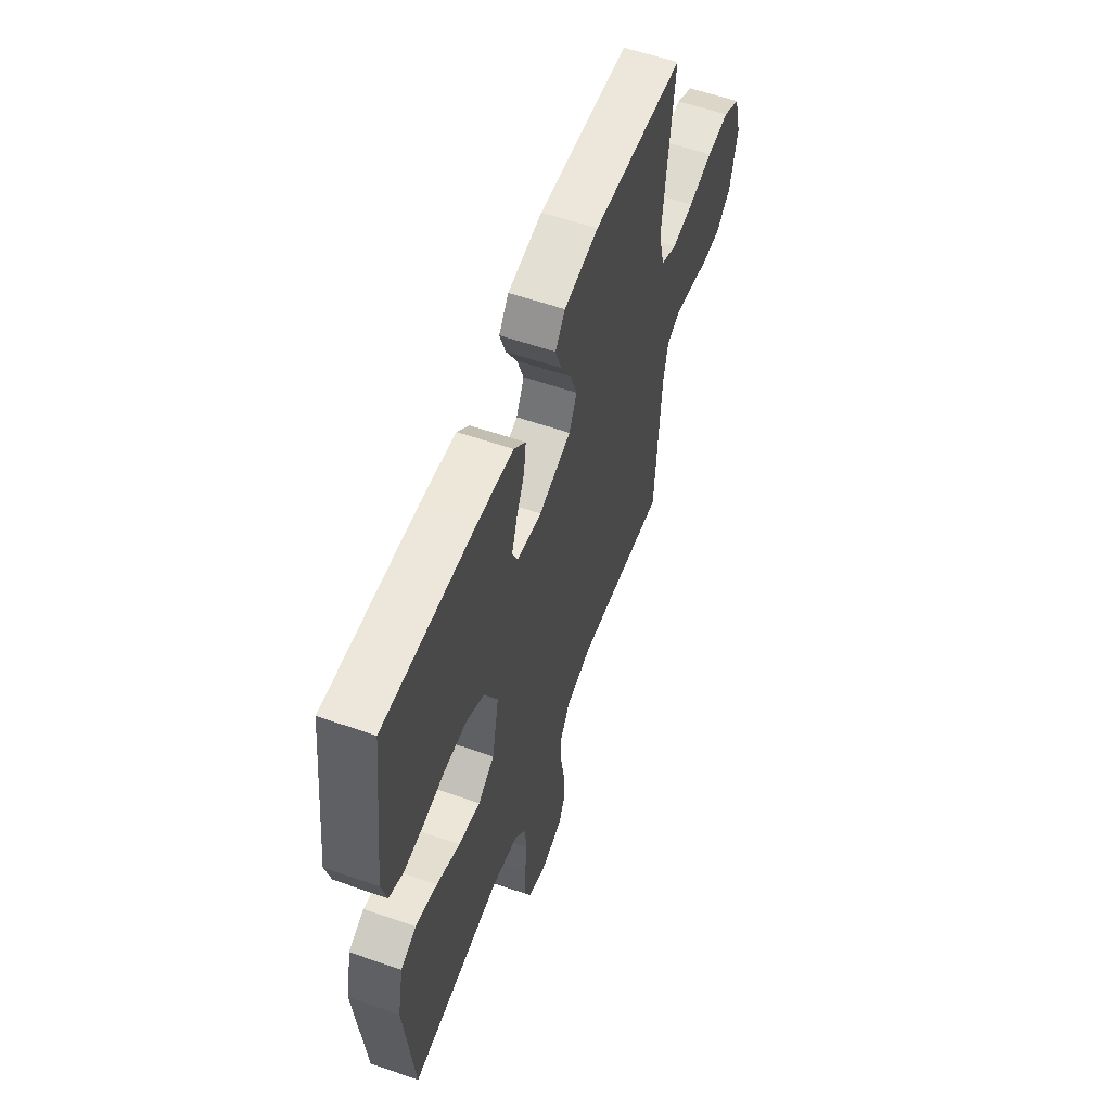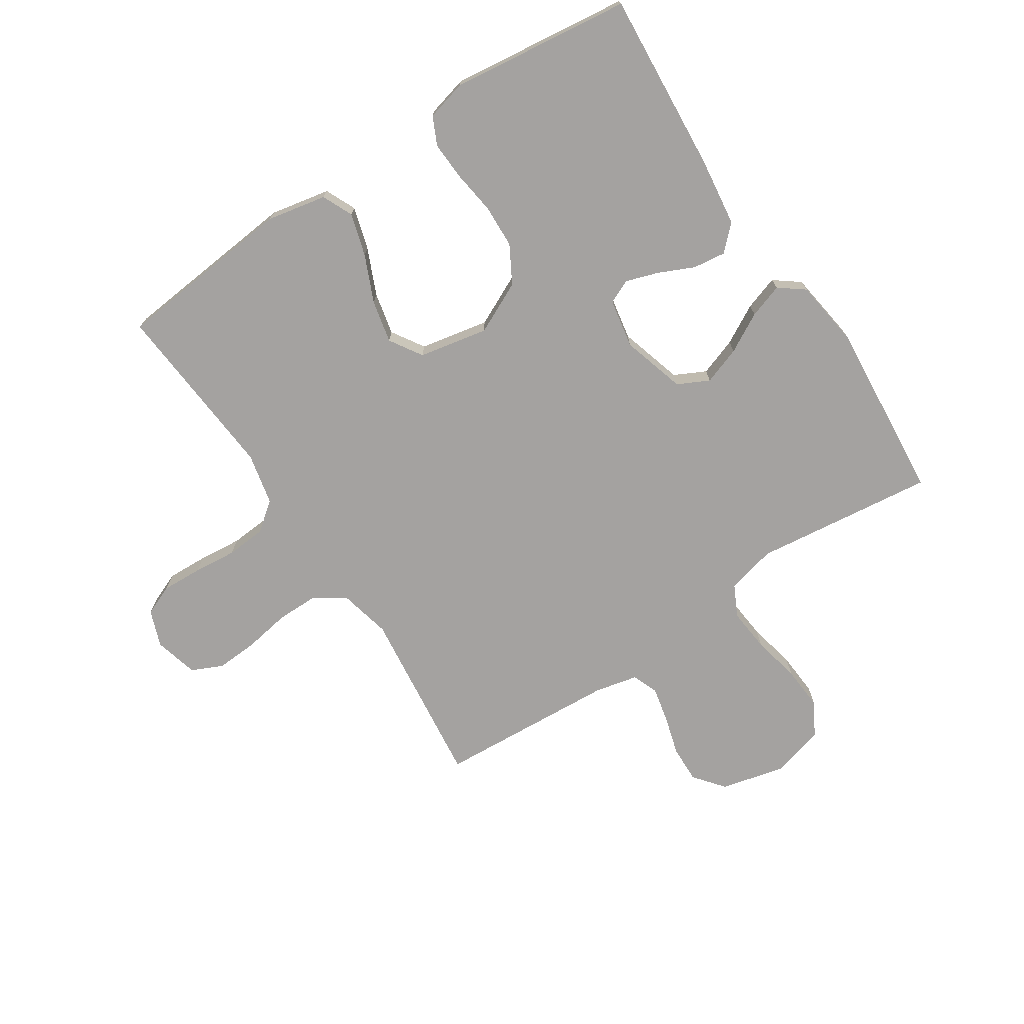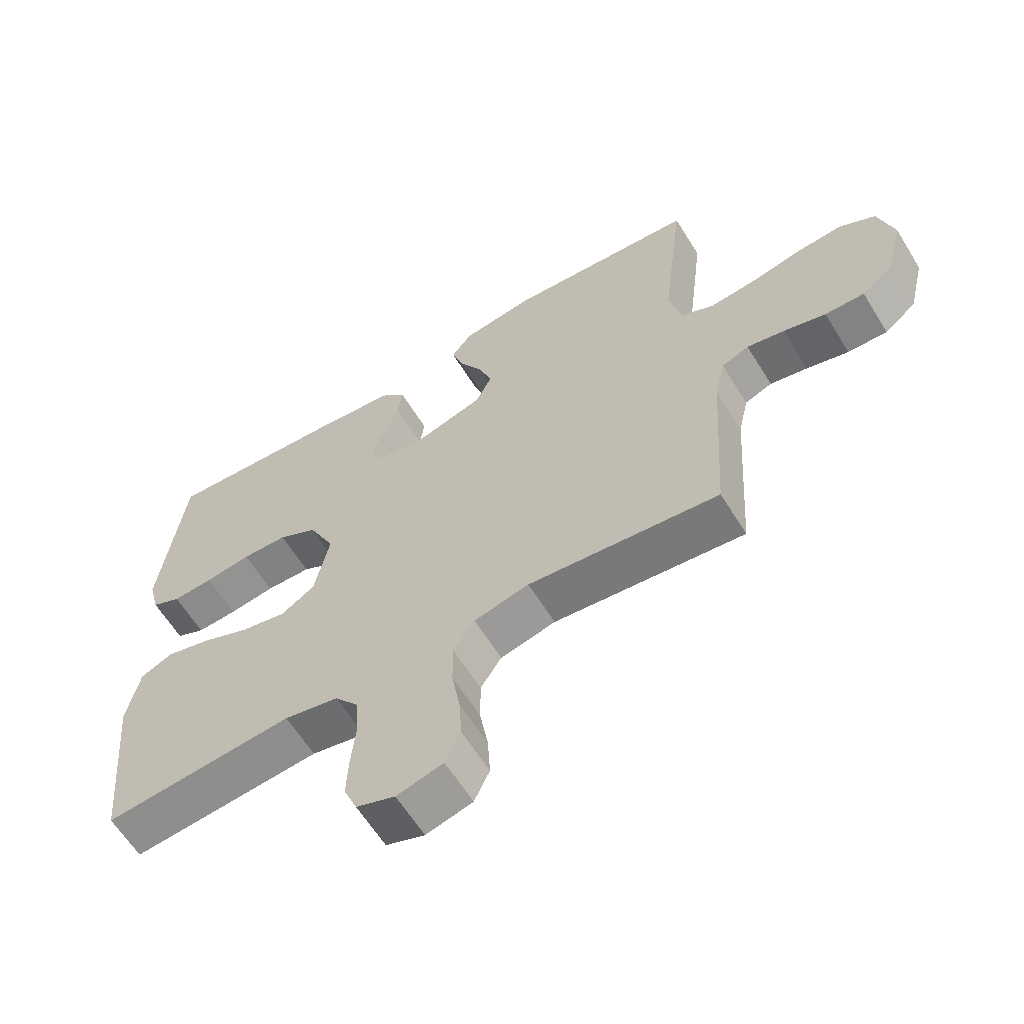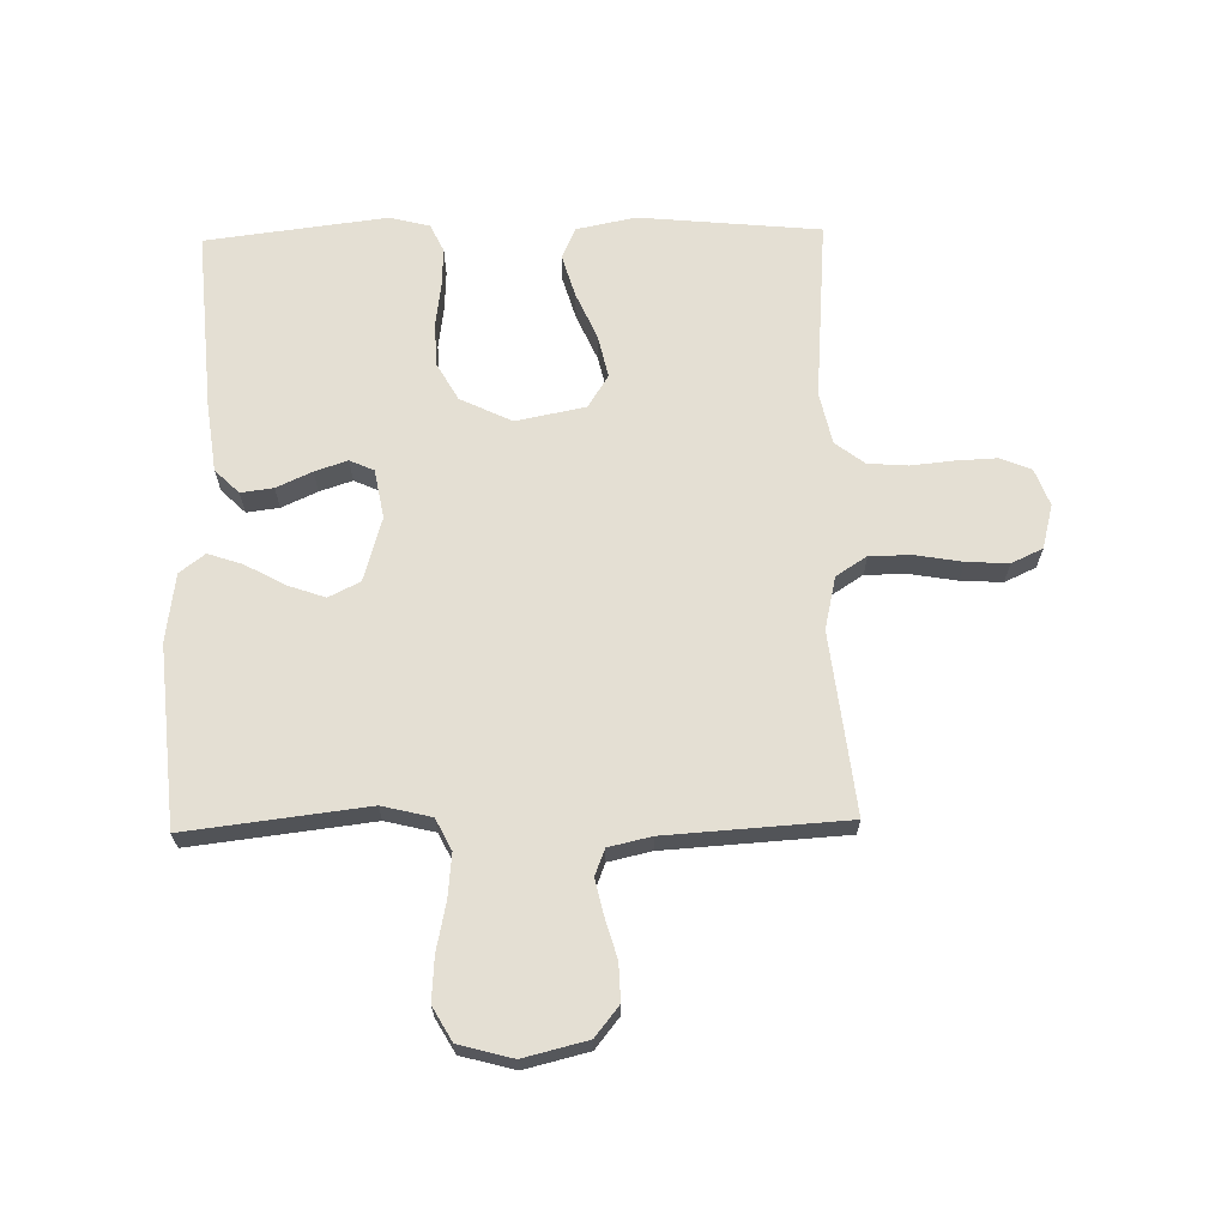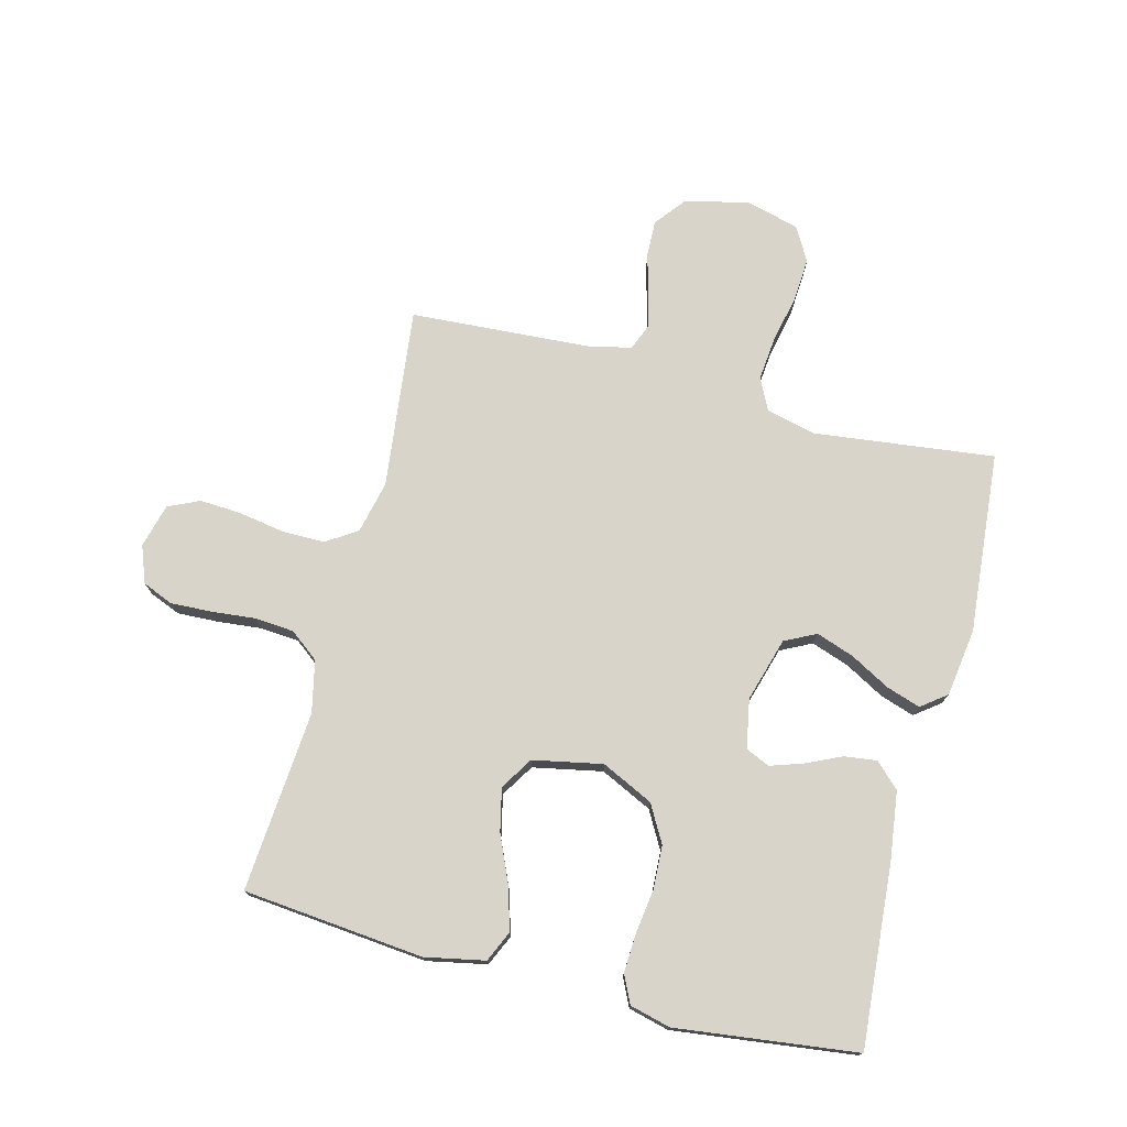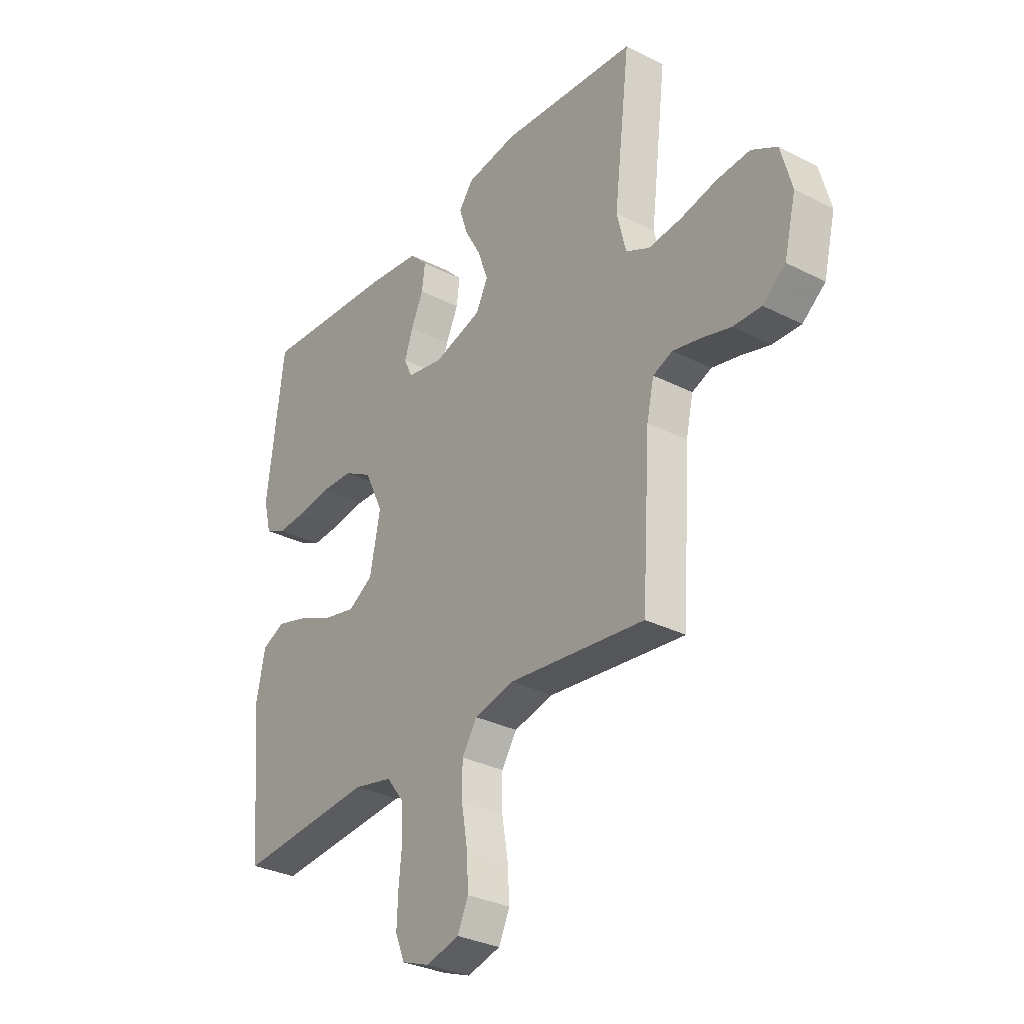
<metadata>
{"format":"obj","ext":"obj","renderer":"f3d","projection":"perspective","resolution":1024,"background":"white","views":[{"elev":58.2,"azim":-70.2,"up":"+Z"},{"elev":-72.7,"azim":-56.6,"up":"+Y"},{"elev":-62.1,"azim":31.7,"up":"+Z"},{"elev":66.6,"azim":88.8,"up":"+Y"},{"elev":75.1,"azim":-75.5,"up":"+Y"},{"elev":-31.4,"azim":54.2,"up":"+Z"}]}
</metadata>
<code>
v 0.5 0.07 -0.5
v 0.2 0.07 -0.465
v 0.113 0.07 -0.485
v 0.08 0.07 -0.536
v 0.08 0.07 -0.606
v 0.093 0.07 -0.683
v 0.097 0.07 -0.752
v 0.073 0.07 -0.804
v 0 0.07 -0.823
v -0.061 0.07 -0.8
v -0.082 0.07 -0.749
v -0.079 0.07 -0.681
v -0.072 0.07 -0.609
v -0.077 0.07 -0.543
v -0.114 0.07 -0.495
v -0.2 0.07 -0.476
v -0.5 0.07 -0.5
v -0.529 0.07 -0.2
v -0.509 0.07 -0.101
v -0.458 0.07 -0.078
v -0.387 0.07 -0.099
v -0.31 0.07 -0.133
v -0.239 0.07 -0.149
v -0.185 0.07 -0.115
v -0.162 0.07 0
v -0.203 0.07 0.086
v -0.265 0.07 0.121
v -0.337 0.07 0.124
v -0.41 0.07 0.114
v -0.474 0.07 0.111
v -0.52 0.07 0.133
v -0.537 0.07 0.2
v -0.5 0.07 0.5
v -0.2 0.07 0.477
v -0.086 0.07 0.462
v -0.047 0.07 0.422
v -0.054 0.07 0.368
v -0.081 0.07 0.309
v -0.099 0.07 0.255
v -0.081 0.07 0.215
v 0 0.07 0.2
v 0.106 0.07 0.231
v 0.132 0.07 0.283
v 0.11 0.07 0.346
v 0.074 0.07 0.411
v 0.055 0.07 0.468
v 0.087 0.07 0.51
v 0.2 0.07 0.526
v 0.5 0.07 0.5
v 0.464 0.07 0.2
v 0.484 0.07 0.118
v 0.536 0.07 0.092
v 0.608 0.07 0.099
v 0.688 0.07 0.116
v 0.761 0.07 0.121
v 0.817 0.07 0.089
v 0.841 0.07 0
v 0.815 0.07 -0.106
v 0.765 0.07 -0.146
v 0.703 0.07 -0.144
v 0.637 0.07 -0.125
v 0.578 0.07 -0.112
v 0.535 0.07 -0.129
v 0.519 0.07 -0.2
v 0.5 0 -0.5
v 0.2 0 -0.465
v 0.113 0 -0.485
v 0.08 0 -0.536
v 0.08 0 -0.606
v 0.093 0 -0.683
v 0.097 0 -0.752
v 0.073 0 -0.804
v 0 0 -0.823
v -0.061 0 -0.8
v -0.082 0 -0.749
v -0.079 0 -0.681
v -0.072 0 -0.609
v -0.077 0 -0.543
v -0.114 0 -0.495
v -0.2 0 -0.476
v -0.5 0 -0.5
v -0.529 0 -0.2
v -0.509 0 -0.101
v -0.458 0 -0.078
v -0.387 0 -0.099
v -0.31 0 -0.133
v -0.239 0 -0.149
v -0.185 0 -0.115
v -0.162 0 0
v -0.203 0 0.086
v -0.265 0 0.121
v -0.337 0 0.124
v -0.41 0 0.114
v -0.474 0 0.111
v -0.52 0 0.133
v -0.537 0 0.2
v -0.5 0 0.5
v -0.2 0 0.477
v -0.086 0 0.462
v -0.047 0 0.422
v -0.054 0 0.368
v -0.081 0 0.309
v -0.099 0 0.255
v -0.081 0 0.215
v 0 0 0.2
v 0.106 0 0.231
v 0.132 0 0.283
v 0.11 0 0.346
v 0.074 0 0.411
v 0.055 0 0.468
v 0.087 0 0.51
v 0.2 0 0.526
v 0.5 0 0.5
v 0.464 0 0.2
v 0.484 0 0.118
v 0.536 0 0.092
v 0.608 0 0.099
v 0.688 0 0.116
v 0.761 0 0.121
v 0.817 0 0.089
v 0.841 0 0
v 0.815 0 -0.106
v 0.765 0 -0.146
v 0.703 0 -0.144
v 0.637 0 -0.125
v 0.578 0 -0.112
v 0.535 0 -0.129
v 0.519 0 -0.2
f 58 59 60 61
f 58 61 62
f 57 58 62
f 56 57 62 63
f 53 54 55 56
f 52 53 56 63
f 47 48 49 50
f 47 50 51
f 44 45 46 47
f 43 44 47 51
f 42 43 51 52
f 35 36 37 38
f 35 38 39
f 34 35 39
f 33 34 39 40
f 31 32 33 40
f 28 29 30 31
f 27 28 31 40
f 19 20 21 22
f 19 22 23
f 16 17 18 19
f 15 16 19 23
f 14 15 23 24
f 10 11 12 13
f 8 9 10 13
f 8 13 14
f 5 6 7 8
f 4 5 8 14
f 3 4 14 24
f 64 1 2
f 41 42 52 63
f 26 27 40 41
f 25 26 41 63
f 24 25 63 64
f 2 3 24 64
f 125 124 123 122
f 126 125 122
f 126 122 121
f 127 126 121 120
f 120 119 118 117
f 127 120 117 116
f 114 113 112 111
f 115 114 111
f 111 110 109 108
f 115 111 108 107
f 116 115 107 106
f 102 101 100 99
f 103 102 99
f 103 99 98
f 104 103 98 97
f 104 97 96 95
f 95 94 93 92
f 104 95 92 91
f 86 85 84 83
f 87 86 83
f 83 82 81 80
f 87 83 80 79
f 88 87 79 78
f 77 76 75 74
f 77 74 73 72
f 78 77 72
f 72 71 70 69
f 78 72 69 68
f 88 78 68 67
f 66 65 128
f 127 116 106 105
f 105 104 91 90
f 127 105 90 89
f 128 127 89 88
f 128 88 67 66
f 1 65 66 2
f 2 66 67 3
f 3 67 68 4
f 4 68 69 5
f 5 69 70 6
f 6 70 71 7
f 7 71 72 8
f 8 72 73 9
f 9 73 74 10
f 10 74 75 11
f 11 75 76 12
f 12 76 77 13
f 13 77 78 14
f 14 78 79 15
f 15 79 80 16
f 16 80 81 17
f 17 81 82 18
f 18 82 83 19
f 19 83 84 20
f 20 84 85 21
f 21 85 86 22
f 22 86 87 23
f 23 87 88 24
f 24 88 89 25
f 25 89 90 26
f 26 90 91 27
f 27 91 92 28
f 28 92 93 29
f 29 93 94 30
f 30 94 95 31
f 31 95 96 32
f 32 96 97 33
f 33 97 98 34
f 34 98 99 35
f 35 99 100 36
f 36 100 101 37
f 37 101 102 38
f 38 102 103 39
f 39 103 104 40
f 40 104 105 41
f 41 105 106 42
f 42 106 107 43
f 43 107 108 44
f 44 108 109 45
f 45 109 110 46
f 46 110 111 47
f 47 111 112 48
f 48 112 113 49
f 49 113 114 50
f 50 114 115 51
f 51 115 116 52
f 52 116 117 53
f 53 117 118 54
f 54 118 119 55
f 55 119 120 56
f 56 120 121 57
f 57 121 122 58
f 58 122 123 59
f 59 123 124 60
f 60 124 125 61
f 61 125 126 62
f 62 126 127 63
f 63 127 128 64
f 64 128 65 1

</code>
